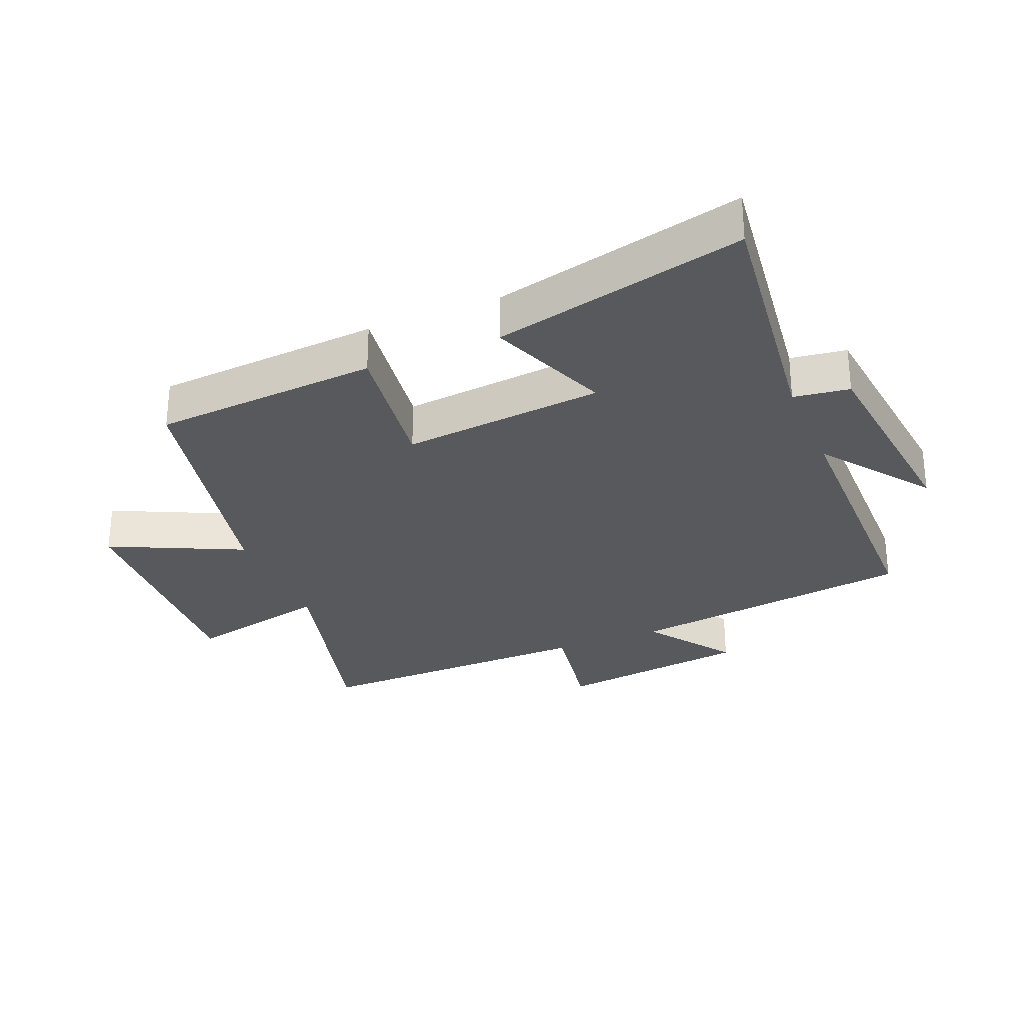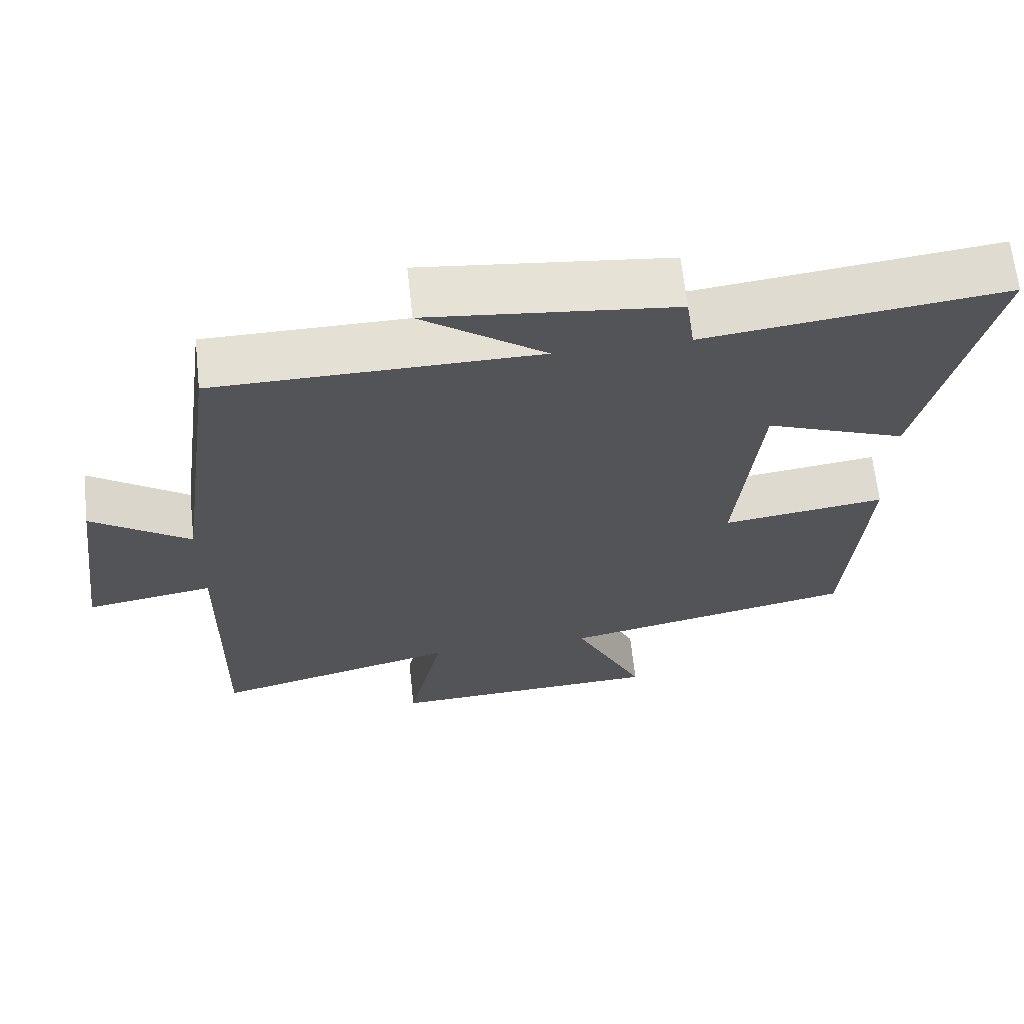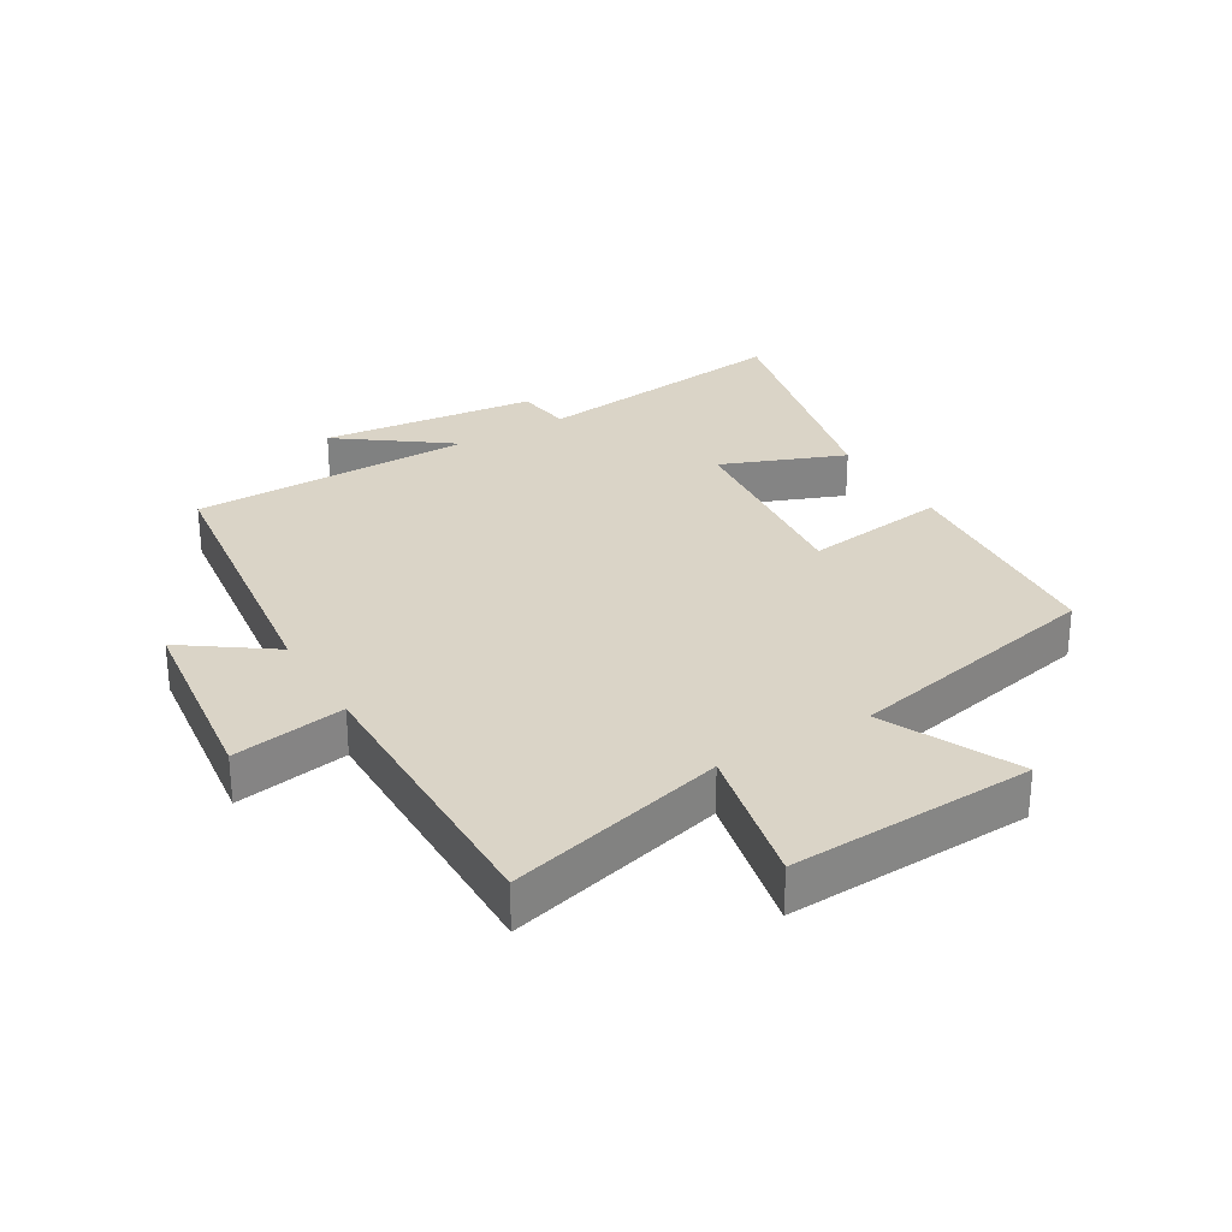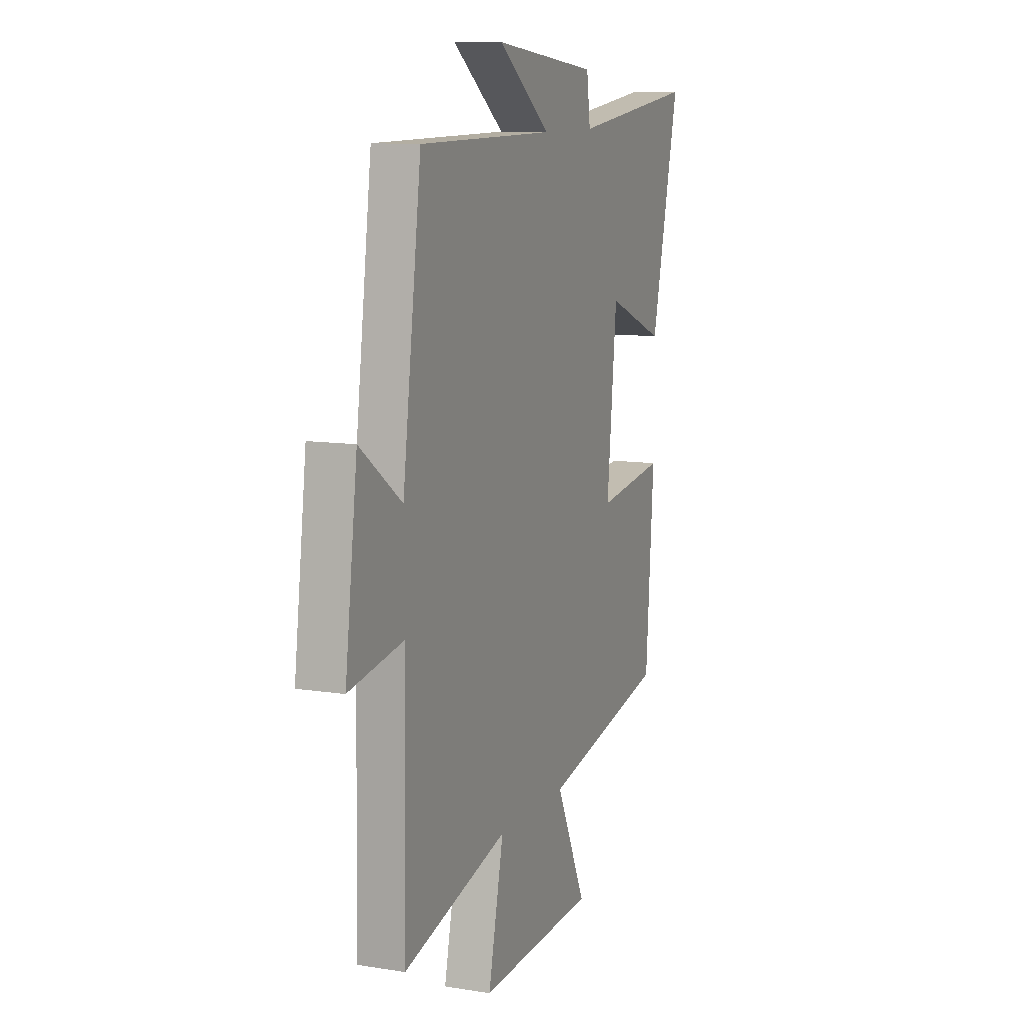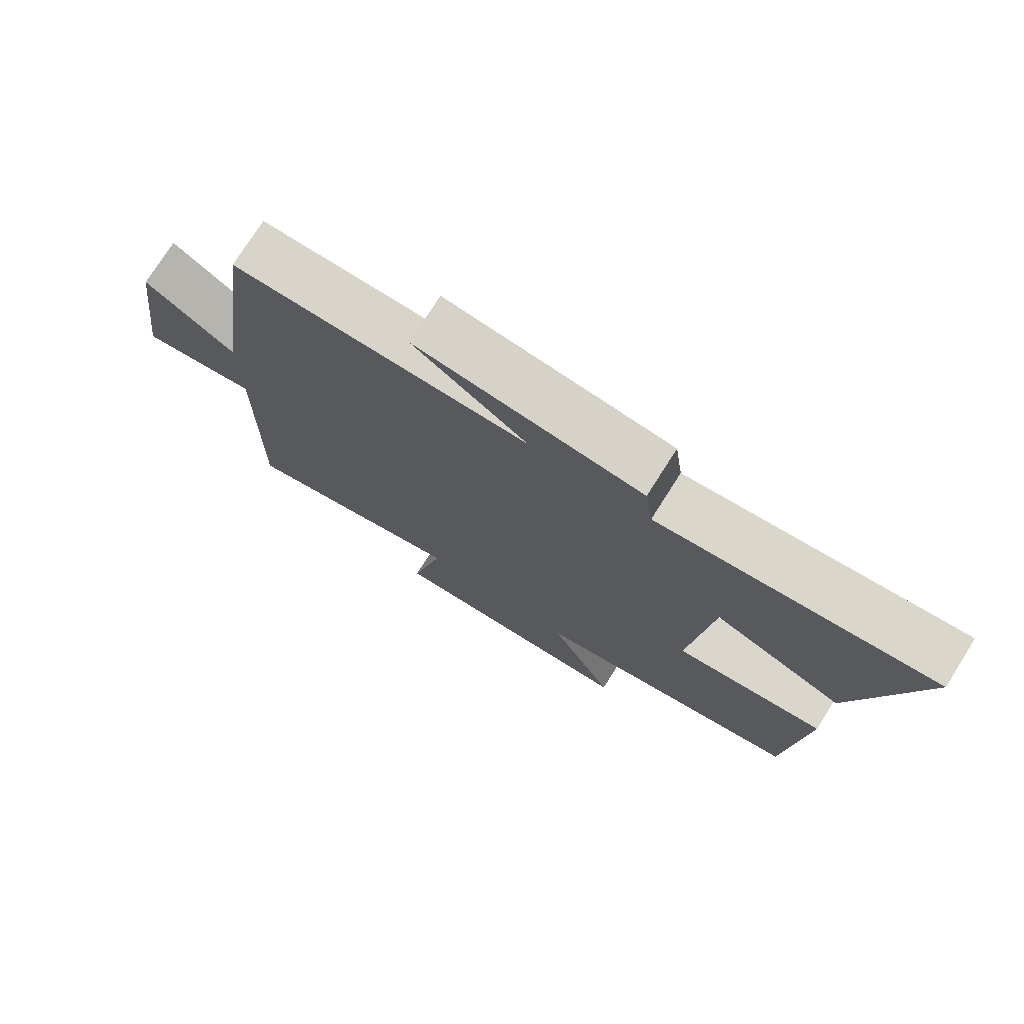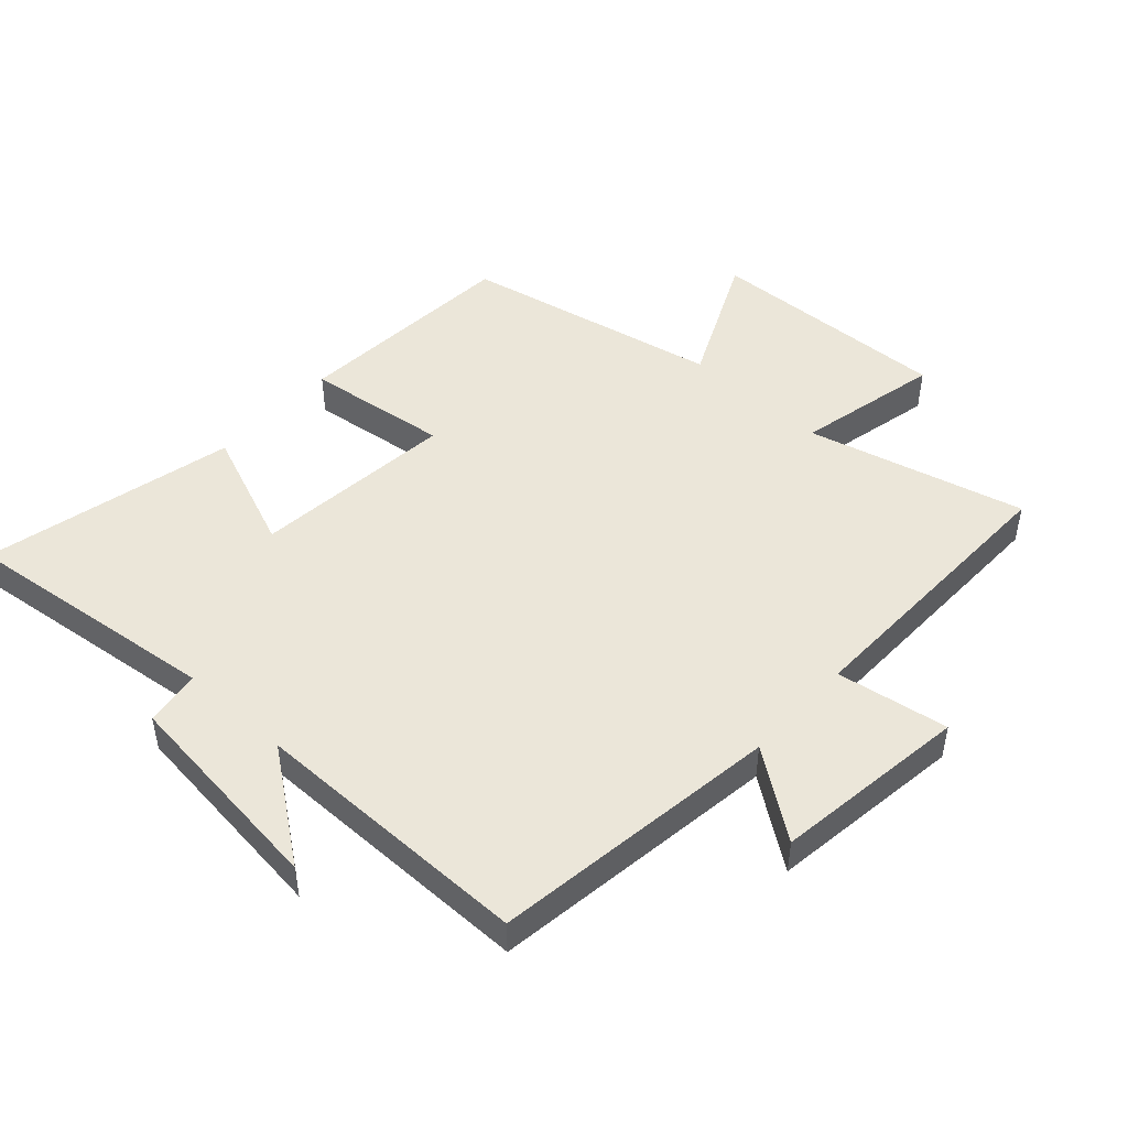
<metadata>
{"format":"obj","ext":"obj","renderer":"f3d","projection":"perspective","resolution":1024,"background":"white","views":[{"elev":-29.2,"azim":-67.6,"up":"+Y"},{"elev":65.7,"azim":173.8,"up":"+Z"},{"elev":28.9,"azim":149.1,"up":"+Y"},{"elev":10.5,"azim":112.0,"up":"+Z"},{"elev":75.6,"azim":-147.6,"up":"+Z"},{"elev":48.3,"azim":42.5,"up":"+Y"}]}
</metadata>
<code>
v 0.507 0.07 -0.589
v 0.165 0.07 -0.5
v 0.215 0.07 -0.726
v -0.167 0.07 -0.708
v -0.069 0.07 -0.5
v -0.474 0.07 -0.414
v -0.5 0.07 -0.058
v -0.276 0.07 -0.088
v -0.308 0.07 0.23
v -0.5 0.07 0.154
v -0.593 0.07 0.55
v -0.184 0.07 0.5
v -0.172 0.07 0.588
v 0.166 0.07 0.626
v -0.004 0.07 0.5
v 0.439 0.07 0.497
v 0.5 0.07 0.042
v 0.636 0.07 0.139
v 0.676 0.07 -0.167
v 0.5 0.07 -0.138
v 0.507 0 -0.589
v 0.165 0 -0.5
v 0.215 0 -0.726
v -0.167 0 -0.708
v -0.069 0 -0.5
v -0.474 0 -0.414
v -0.5 0 -0.058
v -0.276 0 -0.088
v -0.308 0 0.23
v -0.5 0 0.154
v -0.593 0 0.55
v -0.184 0 0.5
v -0.172 0 0.588
v 0.166 0 0.626
v -0.004 0 0.5
v 0.439 0 0.497
v 0.5 0 0.042
v 0.636 0 0.139
v 0.676 0 -0.167
v 0.5 0 -0.138
f 17 18 19 20
f 15 16 17 20
f 15 20 1 2
f 12 13 14 15
f 12 15 2
f 9 10 11 12
f 8 9 12 2
f 5 6 7 8
f 5 8 2 3
f 3 4 5
f 40 39 38 37
f 40 37 36 35
f 22 21 40 35
f 35 34 33 32
f 22 35 32
f 32 31 30 29
f 22 32 29 28
f 28 27 26 25
f 23 22 28 25
f 25 24 23
f 1 21 22 2
f 2 22 23 3
f 3 23 24 4
f 4 24 25 5
f 5 25 26 6
f 6 26 27 7
f 7 27 28 8
f 8 28 29 9
f 9 29 30 10
f 10 30 31 11
f 11 31 32 12
f 12 32 33 13
f 13 33 34 14
f 14 34 35 15
f 15 35 36 16
f 16 36 37 17
f 17 37 38 18
f 18 38 39 19
f 19 39 40 20
f 20 40 21 1

</code>
